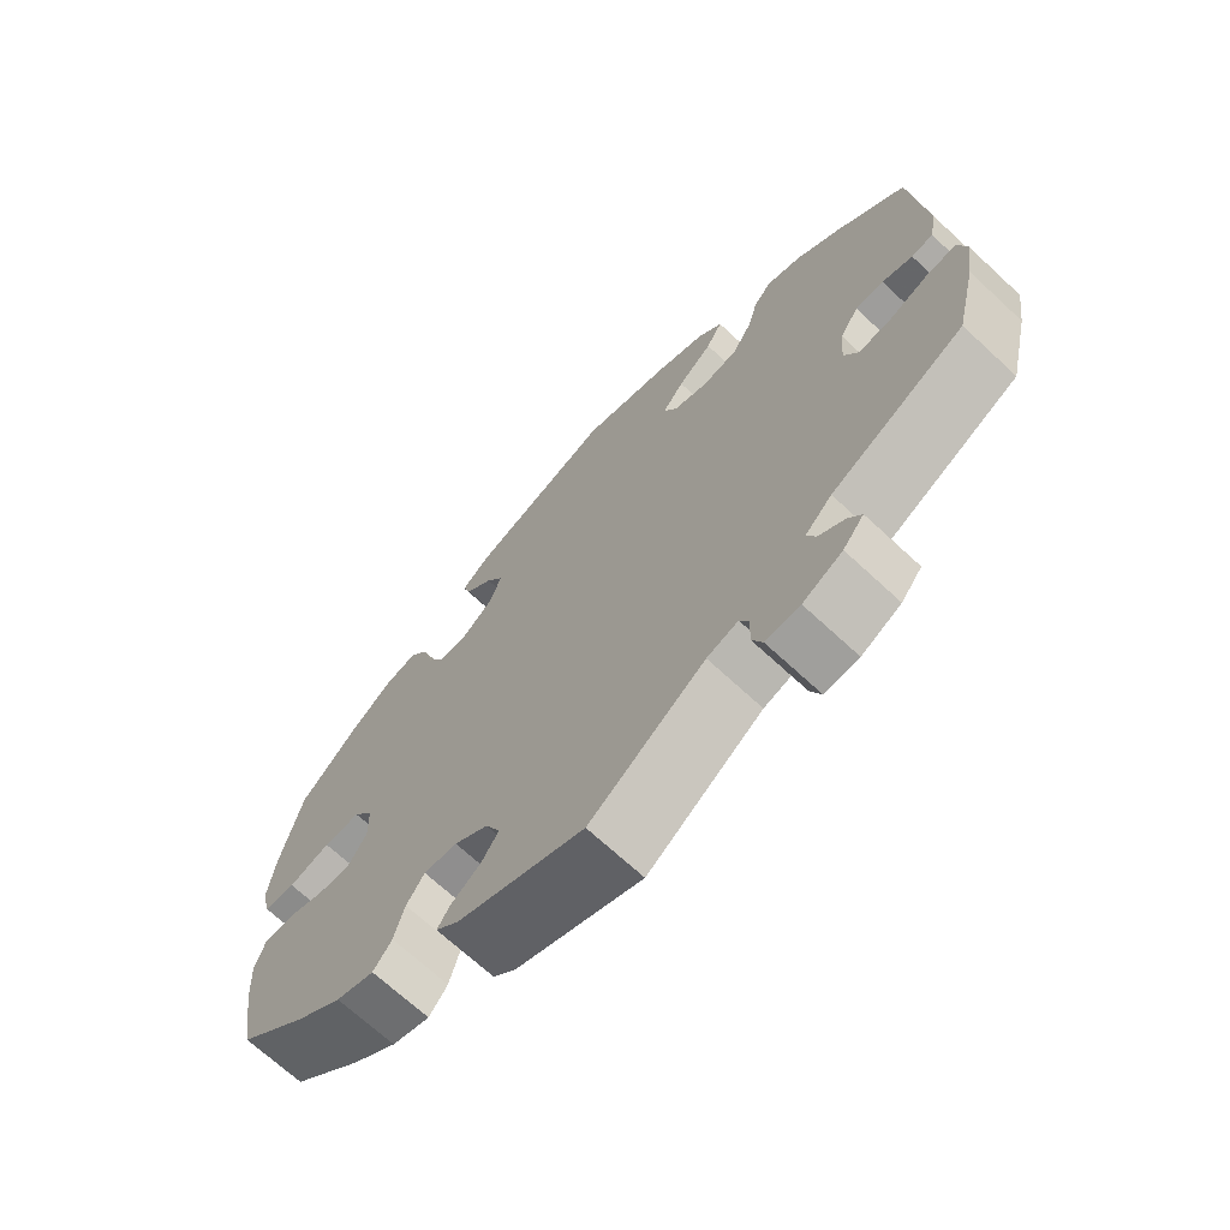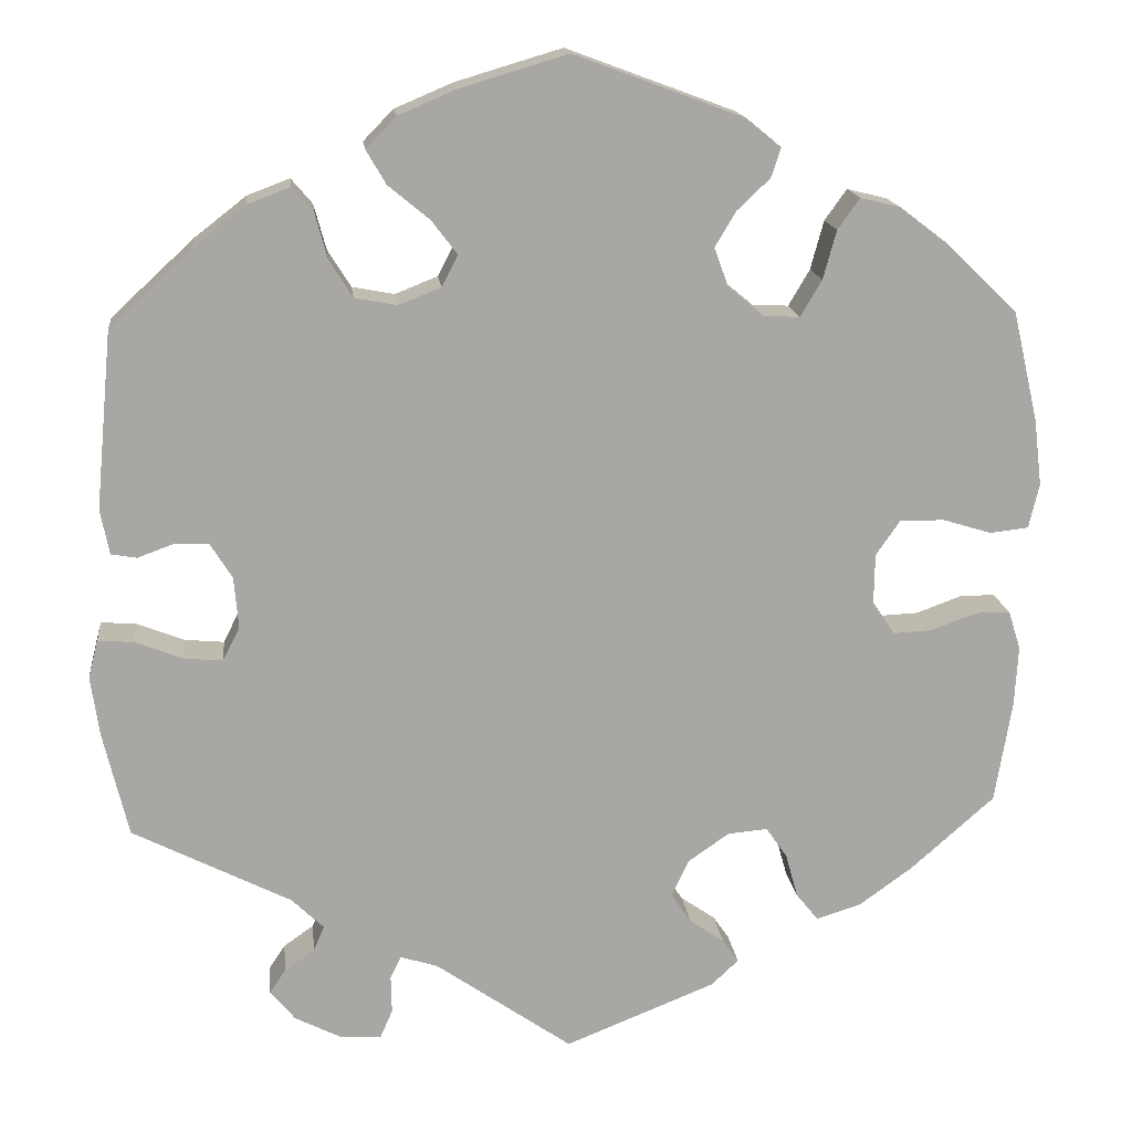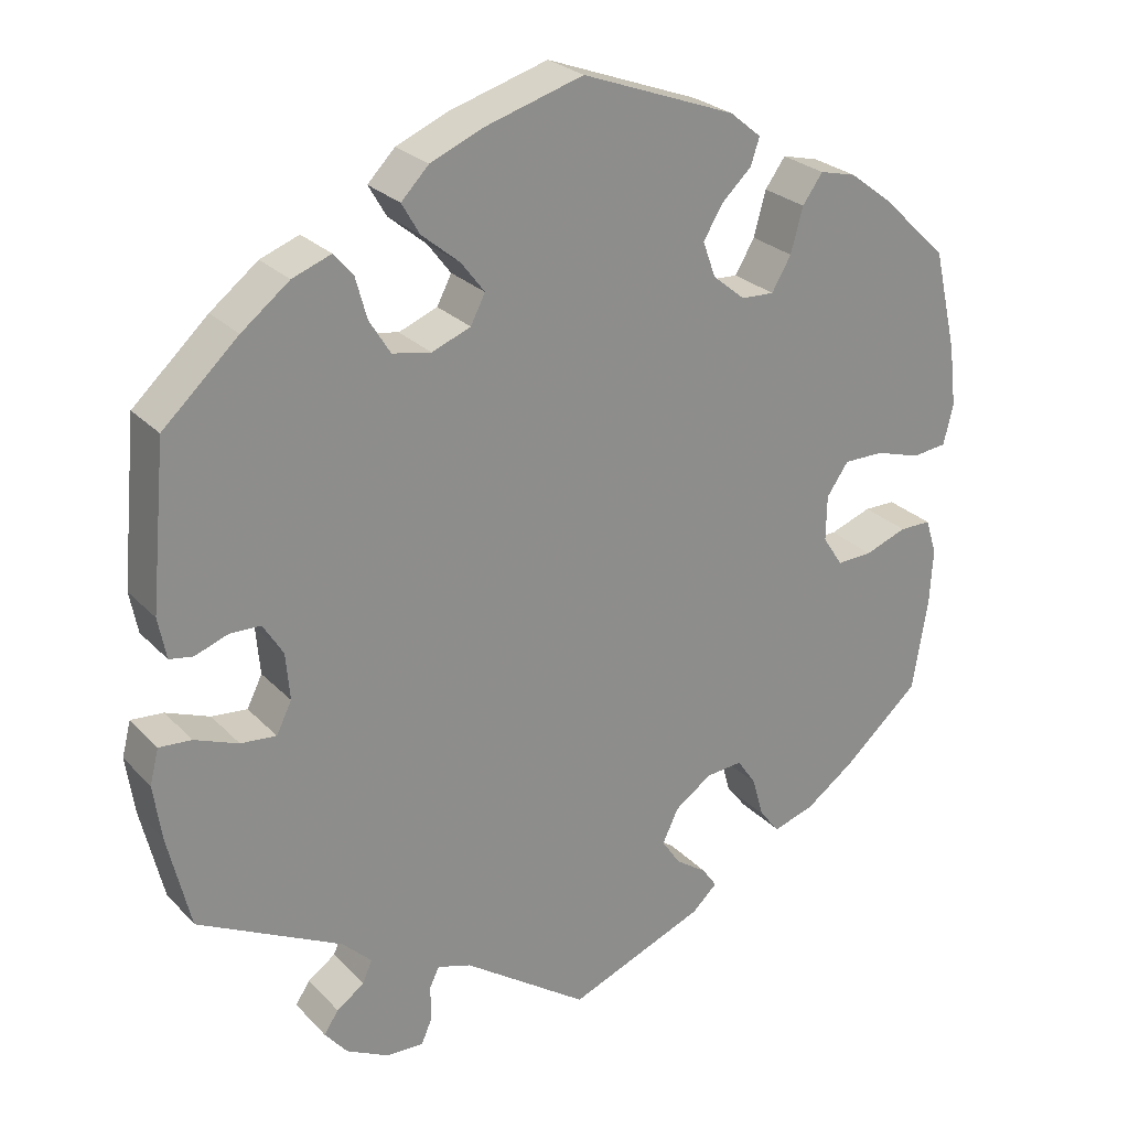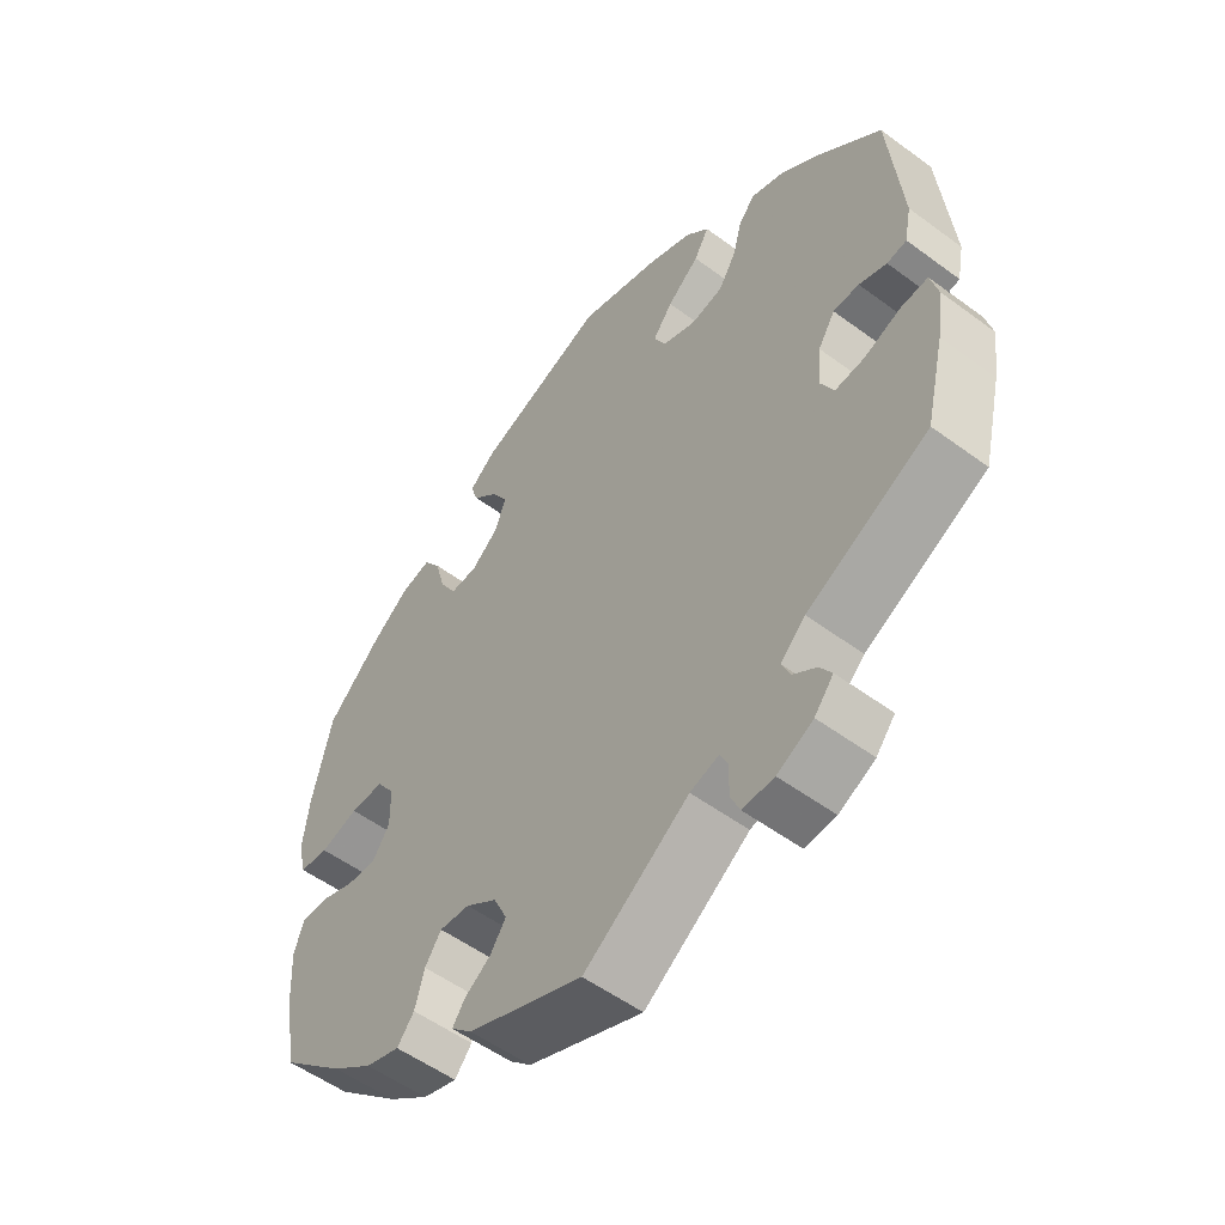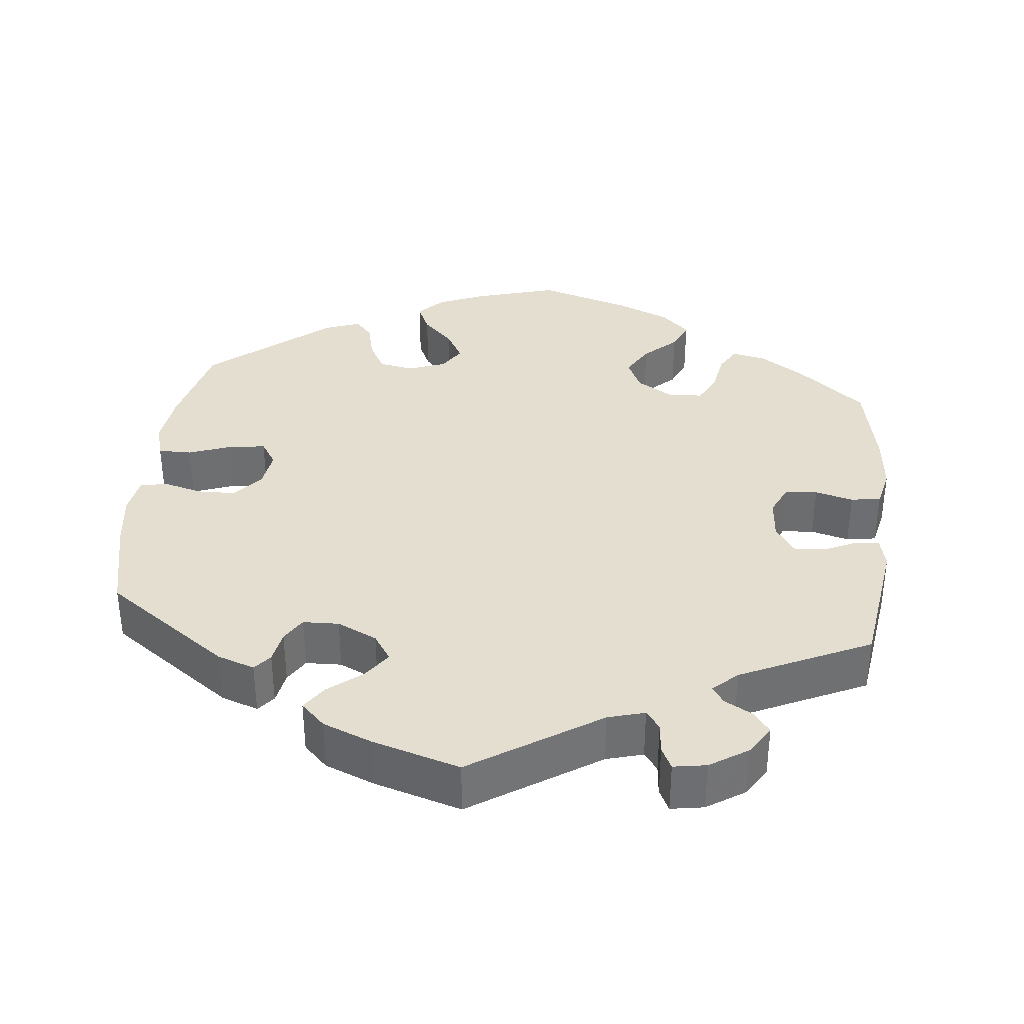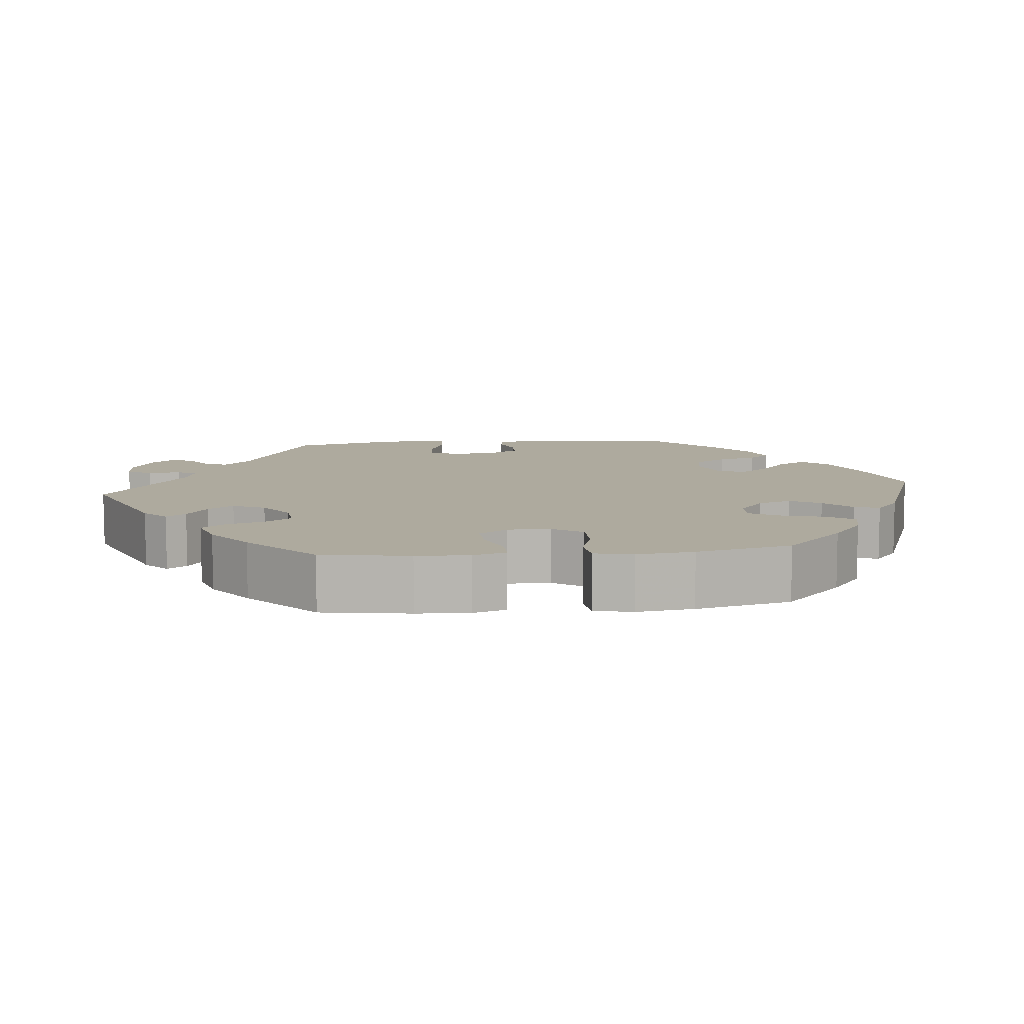
<metadata>
{"format":"obj","ext":"obj","renderer":"f3d","projection":"perspective","resolution":1024,"background":"white","views":[{"elev":-69.2,"azim":47.1,"up":"+Z"},{"elev":15.8,"azim":173.7,"up":"+Z"},{"elev":25.9,"azim":147.3,"up":"+Z"},{"elev":-53.9,"azim":51.8,"up":"+Z"},{"elev":35.9,"azim":126.1,"up":"+Y"},{"elev":9.3,"azim":-96.2,"up":"+Y"}]}
</metadata>
<code>
v -0.169 0.07 -0.51
v -0.2 0.07 -0.481
v -0.182 0.07 -0.455
v -0.143 0.07 -0.428
v -0.12 0.07 -0.394
v -0.14 0.07 -0.352
v -0.186 0.07 -0.32
v -0.231 0.07 -0.316
v -0.255 0.07 -0.351
v -0.269 0.07 -0.401
v -0.294 0.07 -0.432
v -0.345 0.07 -0.416
v -0.406 0.07 -0.372
v -0.5 0.07 -0.289
v -0.519 0.07 -0.174
v -0.523 0.07 -0.105
v -0.509 0.07 -0.061
v -0.47 0.07 -0.061
v -0.418 0.07 -0.08
v -0.374 0.07 -0.082
v -0.349 0.07 -0.044
v -0.35 0.07 0.012
v -0.377 0.07 0.051
v -0.427 0.07 0.051
v -0.483 0.07 0.034
v -0.526 0.07 0.039
v -0.538 0.07 0.089
v -0.529 0.07 0.164
v -0.5 0.07 0.289
v -0.419 0.07 0.367
v -0.365 0.07 0.408
v -0.32 0.07 0.419
v -0.295 0.07 0.384
v -0.28 0.07 0.329
v -0.256 0.07 0.288
v -0.215 0.07 0.29
v -0.175 0.07 0.323
v -0.159 0.07 0.367
v -0.183 0.07 0.407
v -0.22 0.07 0.442
v -0.231 0.07 0.475
v -0.192 0.07 0.507
v -0.001 0.07 0.578
v 0.12 0.07 0.542
v 0.186 0.07 0.514
v 0.22 0.07 0.479
v 0.198 0.07 0.441
v 0.151 0.07 0.402
v 0.122 0.07 0.364
v 0.14 0.07 0.329
v 0.188 0.07 0.31
v 0.236 0.07 0.319
v 0.262 0.07 0.361
v 0.276 0.07 0.412
v 0.3 0.07 0.44
v 0.348 0.07 0.422
v 0.407 0.07 0.376
v 0.5 0.07 0.29
v 0.519 0.07 0.09
v 0.509 0.07 0.039
v 0.48 0.07 0.034
v 0.439 0.07 0.049
v 0.401 0.07 0.048
v 0.376 0.07 0.008
v 0.371 0.07 -0.05
v 0.39 0.07 -0.088
v 0.434 0.07 -0.084
v 0.488 0.07 -0.063
v 0.528 0.07 -0.06
v 0.539 0.07 -0.103
v 0.529 0.07 -0.172
v 0.501 0.07 -0.289
v 0.322 0.07 -0.38
v 0.286 0.07 -0.415
v 0.298 0.07 -0.443
v 0.332 0.07 -0.467
v 0.35 0.07 -0.494
v 0.322 0.07 -0.528
v 0.269 0.07 -0.555
v 0.223 0.07 -0.557
v 0.209 0.07 -0.525
v 0.21 0.07 -0.482
v 0.198 0.07 -0.457
v 0.156 0.07 -0.47
v 0.001 0.07 -0.578
v -0.169 0 -0.51
v -0.2 0 -0.481
v -0.182 0 -0.455
v -0.143 0 -0.428
v -0.12 0 -0.394
v -0.14 0 -0.352
v -0.186 0 -0.32
v -0.231 0 -0.316
v -0.255 0 -0.351
v -0.269 0 -0.401
v -0.294 0 -0.432
v -0.345 0 -0.416
v -0.406 0 -0.372
v -0.5 0 -0.289
v -0.519 0 -0.174
v -0.523 0 -0.105
v -0.509 0 -0.061
v -0.47 0 -0.061
v -0.418 0 -0.08
v -0.374 0 -0.082
v -0.349 0 -0.044
v -0.35 0 0.012
v -0.377 0 0.051
v -0.427 0 0.051
v -0.483 0 0.034
v -0.526 0 0.039
v -0.538 0 0.089
v -0.529 0 0.164
v -0.5 0 0.289
v -0.419 0 0.367
v -0.365 0 0.408
v -0.32 0 0.419
v -0.295 0 0.384
v -0.28 0 0.329
v -0.256 0 0.288
v -0.215 0 0.29
v -0.175 0 0.323
v -0.159 0 0.367
v -0.183 0 0.407
v -0.22 0 0.442
v -0.231 0 0.475
v -0.192 0 0.507
v -0.001 0 0.578
v 0.12 0 0.542
v 0.186 0 0.514
v 0.22 0 0.479
v 0.198 0 0.441
v 0.151 0 0.402
v 0.122 0 0.364
v 0.14 0 0.329
v 0.188 0 0.31
v 0.236 0 0.319
v 0.262 0 0.361
v 0.276 0 0.412
v 0.3 0 0.44
v 0.348 0 0.422
v 0.407 0 0.376
v 0.5 0 0.29
v 0.519 0 0.09
v 0.509 0 0.039
v 0.48 0 0.034
v 0.439 0 0.049
v 0.401 0 0.048
v 0.376 0 0.008
v 0.371 0 -0.05
v 0.39 0 -0.088
v 0.434 0 -0.084
v 0.488 0 -0.063
v 0.528 0 -0.06
v 0.539 0 -0.103
v 0.529 0 -0.172
v 0.501 0 -0.289
v 0.322 0 -0.38
v 0.286 0 -0.415
v 0.298 0 -0.443
v 0.332 0 -0.467
v 0.35 0 -0.494
v 0.322 0 -0.528
v 0.269 0 -0.555
v 0.223 0 -0.557
v 0.209 0 -0.525
v 0.21 0 -0.482
v 0.198 0 -0.457
v 0.156 0 -0.47
v 0.001 0 -0.578
f 84 85 1 2
f 83 84 2 3
f 79 80 81 82
f 79 82 83
f 78 79 83
f 75 76 77 78
f 74 75 78 83
f 73 74 83 3
f 67 68 69 70
f 66 67 70 71
f 59 60 61 62
f 59 62 63
f 58 59 63
f 57 58 63 64
f 53 54 55 56
f 52 53 56 57
f 45 46 47 48
f 45 48 49
f 44 45 49
f 43 44 49
f 42 43 49 50
f 39 40 41 42
f 38 39 42 50
f 31 32 33 34
f 31 34 35
f 30 31 35
f 29 30 35
f 28 29 35
f 27 28 35 36
f 24 25 26 27
f 23 24 27 36
f 16 17 18 19
f 16 19 20
f 15 16 20
f 14 15 20
f 13 14 20 21
f 9 10 11 12
f 8 9 12 13
f 72 73 3 4
f 66 71 72 4
f 65 66 4 5
f 52 57 64 65
f 51 52 65 5
f 37 38 50 51
f 37 51 5 6
f 22 23 36 37
f 21 22 37 6
f 8 13 21
f 7 8 21
f 6 7 21
f 87 86 170 169
f 88 87 169 168
f 167 166 165 164
f 168 167 164
f 168 164 163
f 163 162 161 160
f 168 163 160 159
f 88 168 159 158
f 155 154 153 152
f 156 155 152 151
f 147 146 145 144
f 148 147 144
f 148 144 143
f 149 148 143 142
f 141 140 139 138
f 142 141 138 137
f 133 132 131 130
f 134 133 130
f 134 130 129
f 134 129 128
f 135 134 128 127
f 127 126 125 124
f 135 127 124 123
f 119 118 117 116
f 120 119 116
f 120 116 115
f 120 115 114
f 120 114 113
f 121 120 113 112
f 112 111 110 109
f 121 112 109 108
f 104 103 102 101
f 105 104 101
f 105 101 100
f 105 100 99
f 106 105 99 98
f 97 96 95 94
f 98 97 94 93
f 89 88 158 157
f 89 157 156 151
f 90 89 151 150
f 150 149 142 137
f 90 150 137 136
f 136 135 123 122
f 91 90 136 122
f 122 121 108 107
f 91 122 107 106
f 106 98 93
f 106 93 92
f 106 92 91
f 1 86 87 2
f 2 87 88 3
f 3 88 89 4
f 4 89 90 5
f 5 90 91 6
f 6 91 92 7
f 7 92 93 8
f 8 93 94 9
f 9 94 95 10
f 10 95 96 11
f 11 96 97 12
f 12 97 98 13
f 13 98 99 14
f 14 99 100 15
f 15 100 101 16
f 16 101 102 17
f 17 102 103 18
f 18 103 104 19
f 19 104 105 20
f 20 105 106 21
f 21 106 107 22
f 22 107 108 23
f 23 108 109 24
f 24 109 110 25
f 25 110 111 26
f 26 111 112 27
f 27 112 113 28
f 28 113 114 29
f 29 114 115 30
f 30 115 116 31
f 31 116 117 32
f 32 117 118 33
f 33 118 119 34
f 34 119 120 35
f 35 120 121 36
f 36 121 122 37
f 37 122 123 38
f 38 123 124 39
f 39 124 125 40
f 40 125 126 41
f 41 126 127 42
f 42 127 128 43
f 43 128 129 44
f 44 129 130 45
f 45 130 131 46
f 46 131 132 47
f 47 132 133 48
f 48 133 134 49
f 49 134 135 50
f 50 135 136 51
f 51 136 137 52
f 52 137 138 53
f 53 138 139 54
f 54 139 140 55
f 55 140 141 56
f 56 141 142 57
f 57 142 143 58
f 58 143 144 59
f 59 144 145 60
f 60 145 146 61
f 61 146 147 62
f 62 147 148 63
f 63 148 149 64
f 64 149 150 65
f 65 150 151 66
f 66 151 152 67
f 67 152 153 68
f 68 153 154 69
f 69 154 155 70
f 70 155 156 71
f 71 156 157 72
f 72 157 158 73
f 73 158 159 74
f 74 159 160 75
f 75 160 161 76
f 76 161 162 77
f 77 162 163 78
f 78 163 164 79
f 79 164 165 80
f 80 165 166 81
f 81 166 167 82
f 82 167 168 83
f 83 168 169 84
f 84 169 170 85
f 85 170 86 1

</code>
